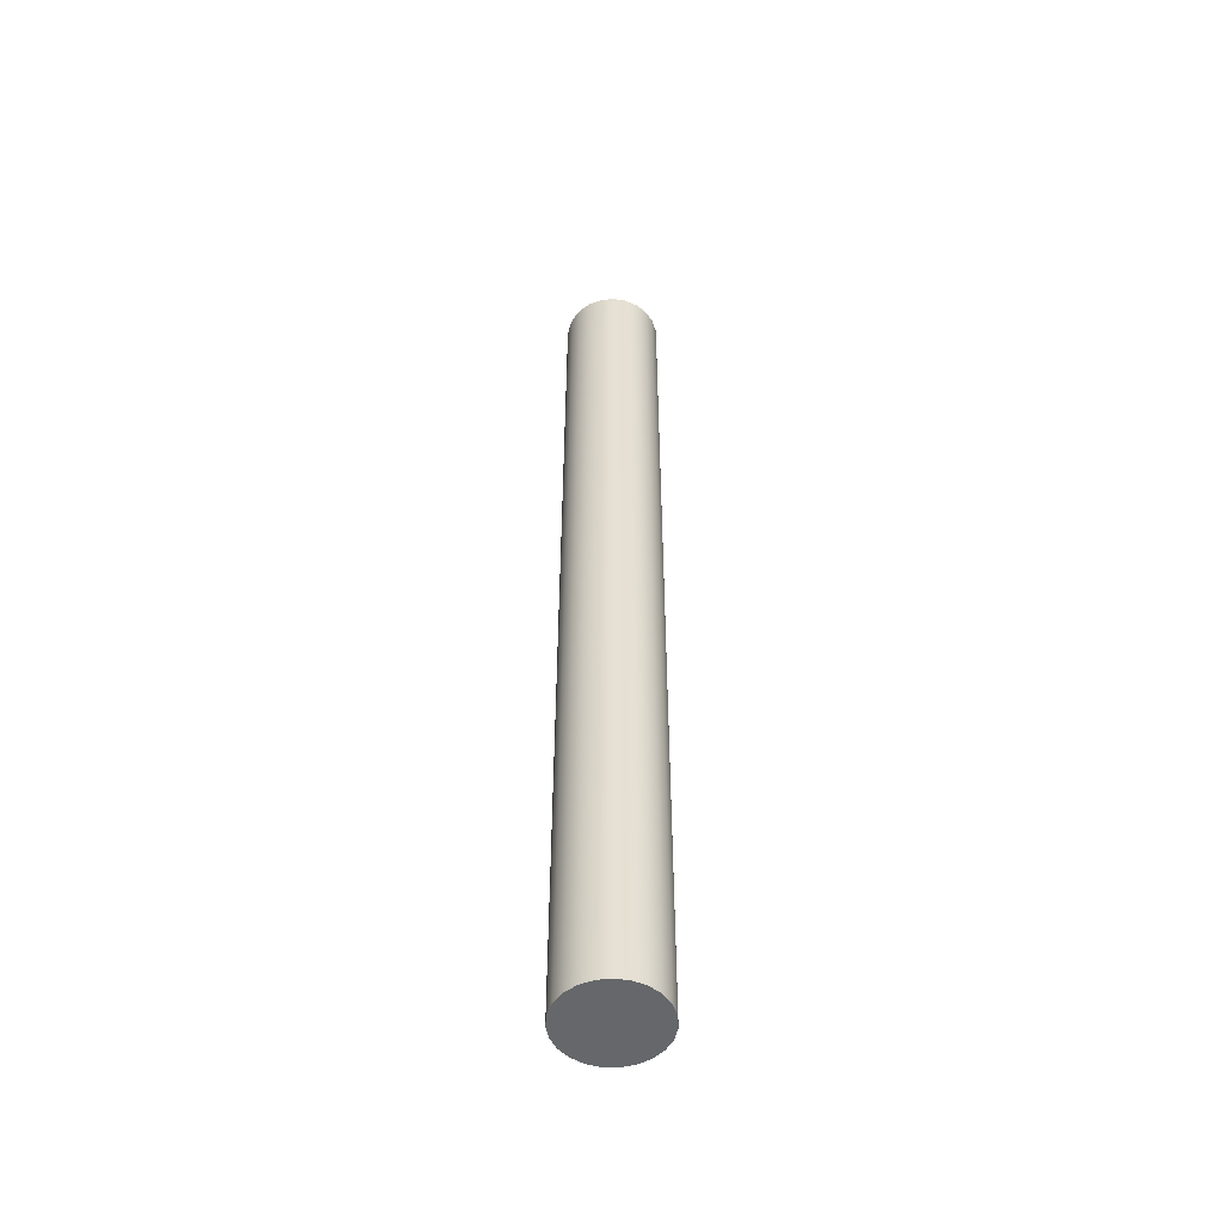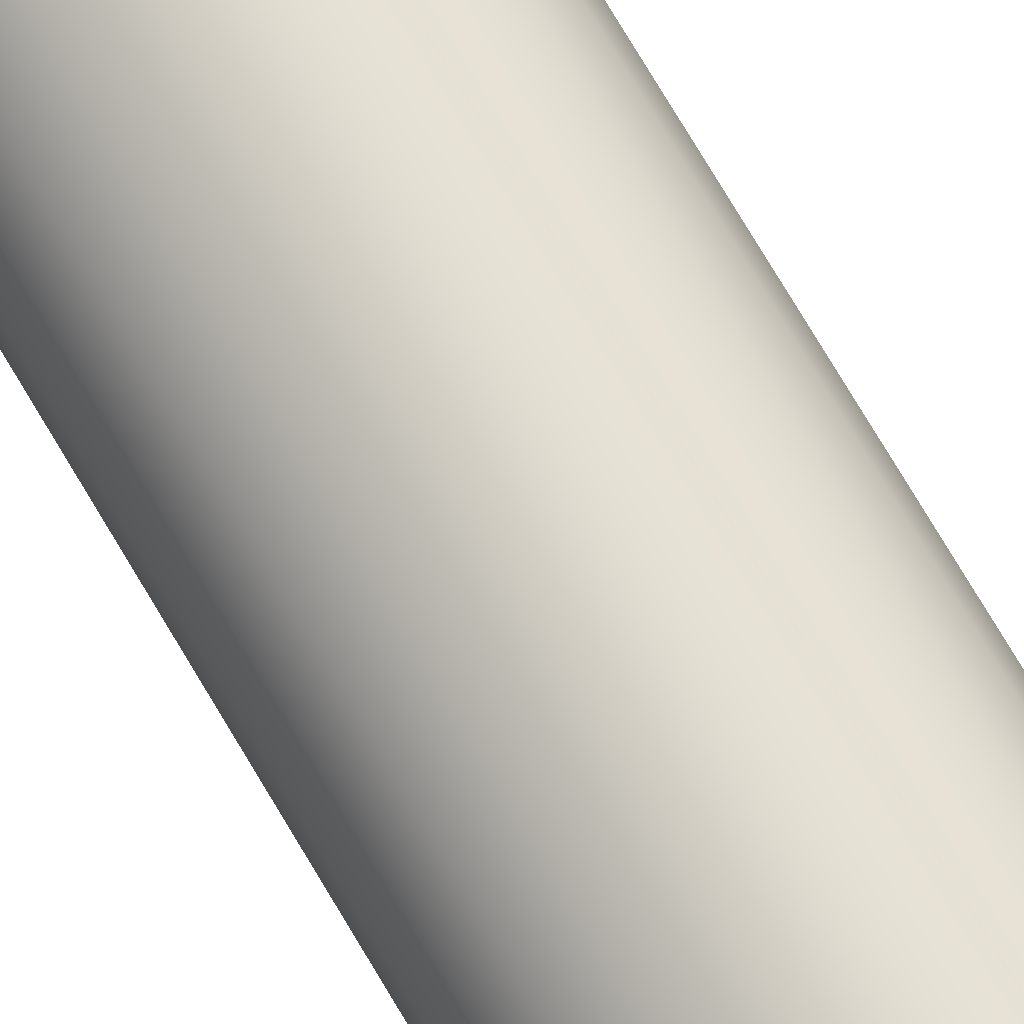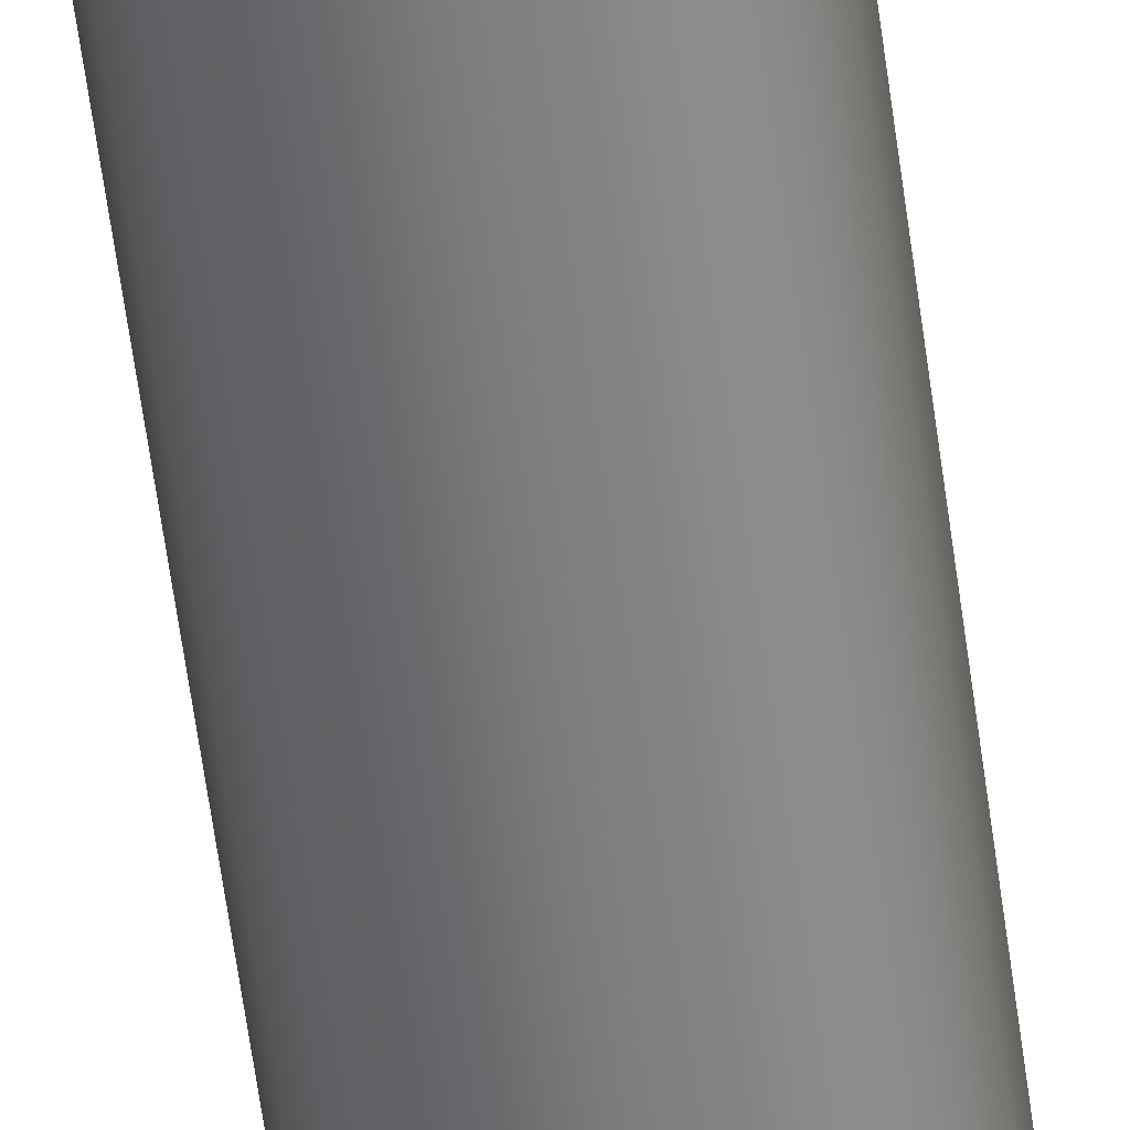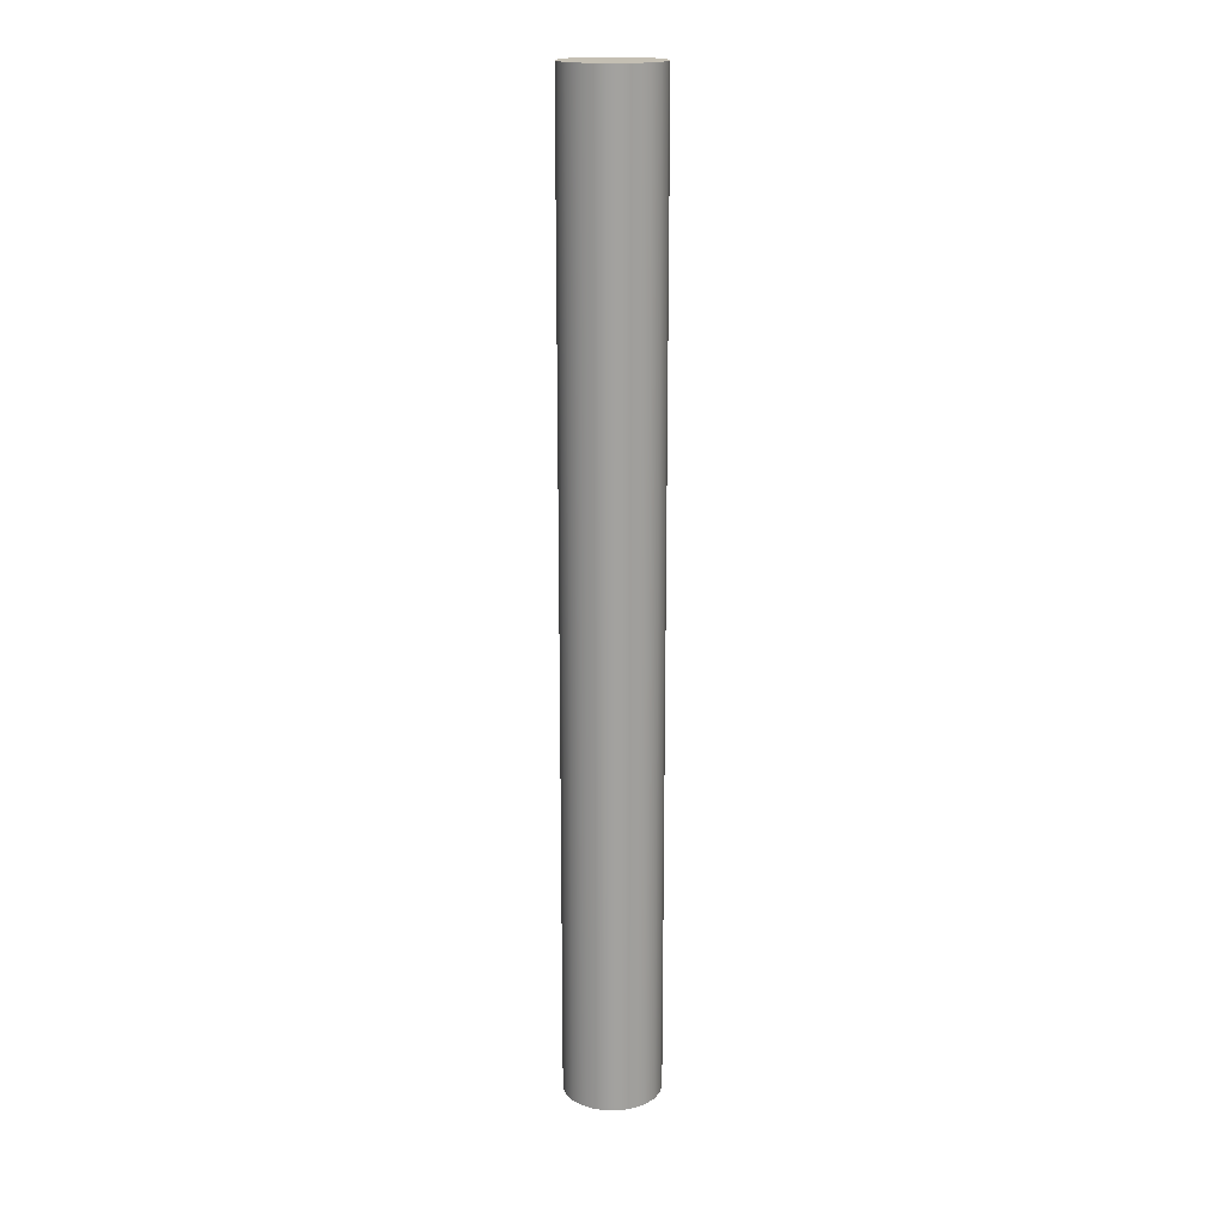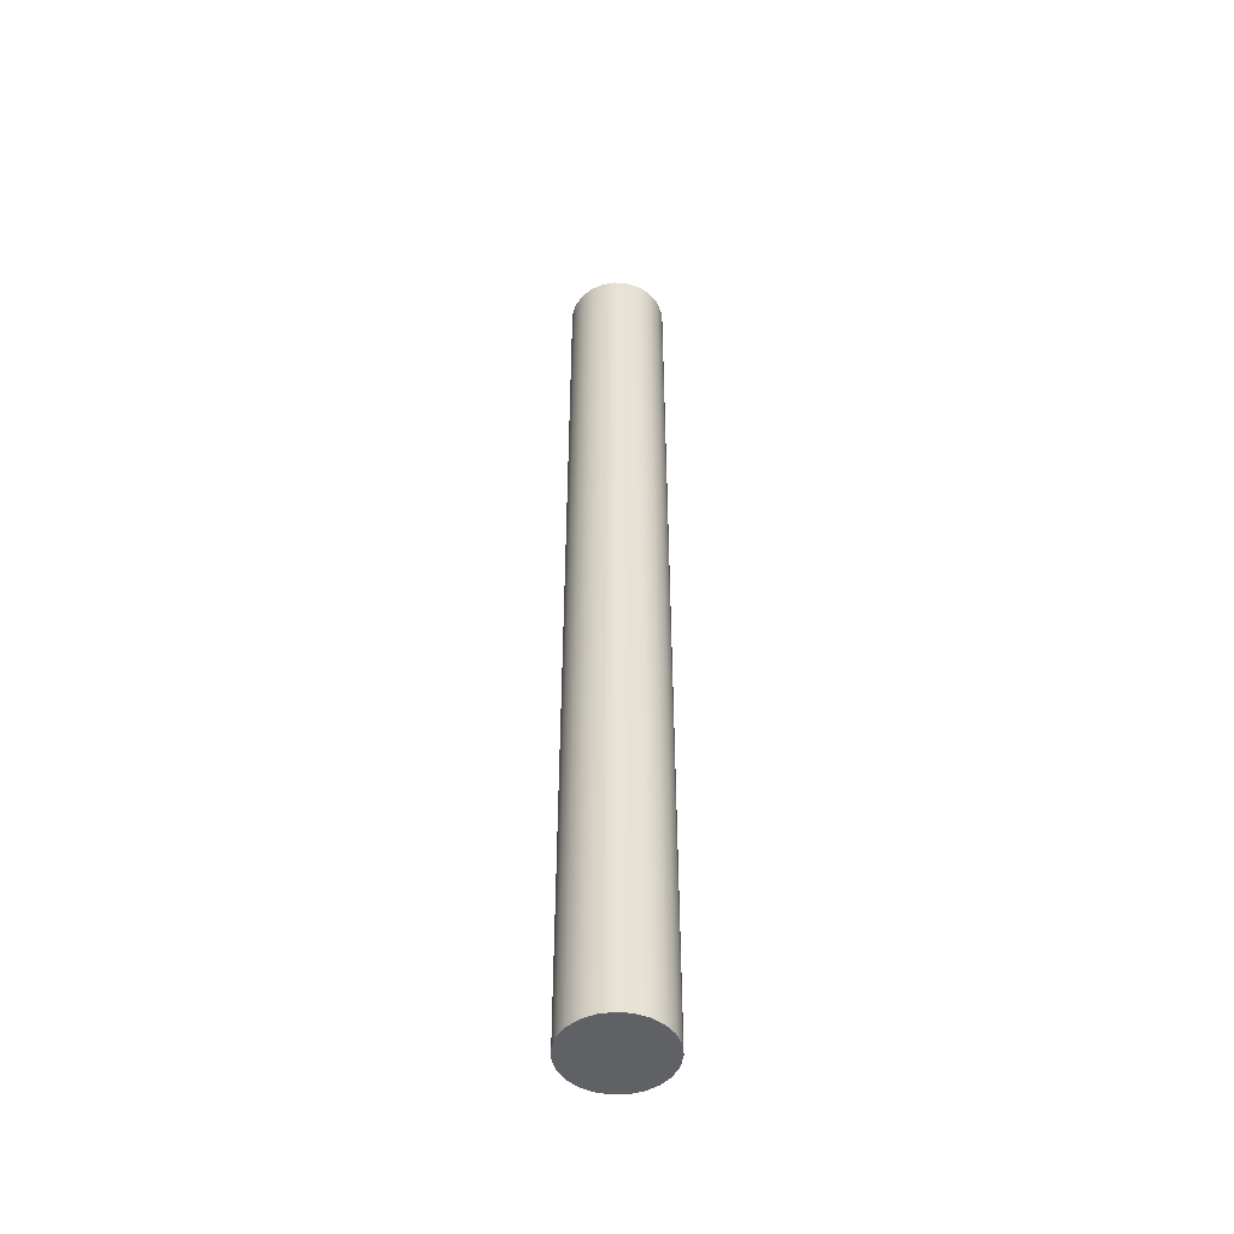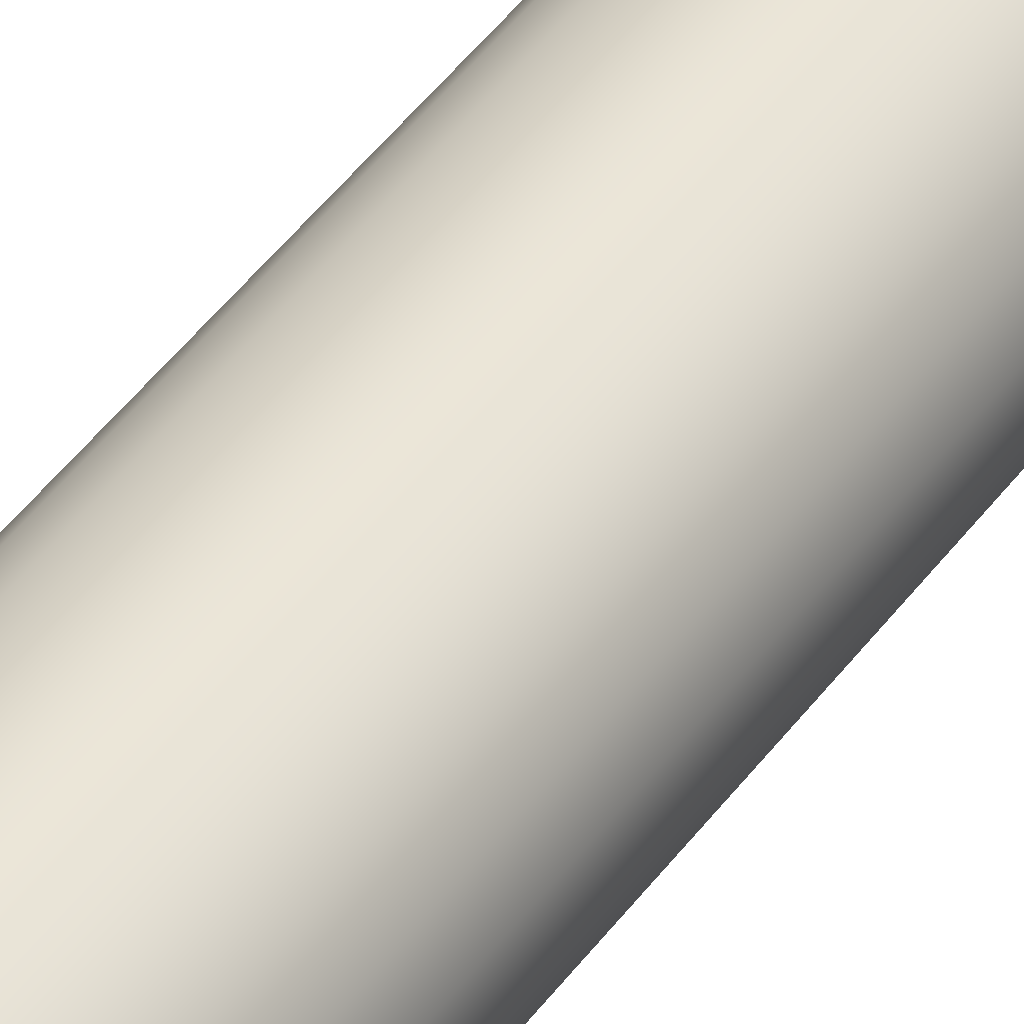
<metadata>
{"format":"obj","ext":"obj","renderer":"f3d","projection":"perspective","resolution":1024,"background":"white","views":[{"elev":-52.0,"azim":-99.1,"up":"+Z"},{"elev":69.9,"azim":-30.0,"up":"+Y"},{"elev":-58.6,"azim":7.5,"up":"+Y"},{"elev":17.9,"azim":64.0,"up":"+Z"},{"elev":-49.1,"azim":-126.8,"up":"+Z"},{"elev":40.0,"azim":-148.9,"up":"+Y"}]}
</metadata>
<code>
g Solid1
v -9.907 -1.362 0
v -9.907 -1.362 200
v -9.907 1.362 0
v -9.907 1.362 200
v -9.172 -3.984 0
v -9.172 -3.984 200
v -9.172 3.984 0
v -9.172 3.984 200
v -7.757 -6.311 0
v -7.757 -6.311 200
v -7.757 6.311 0
v -7.757 6.311 200
v -5.767 -8.17 0
v -5.767 -8.17 200
v -5.767 8.17 0
v -5.767 8.17 200
v -3.349 -9.423 0
v -3.349 -9.423 200
v -3.349 9.423 0
v -3.349 9.423 200
v -0.6824 -9.977 0
v -0.6824 -9.977 200
v -0.6824 9.977 0
v -0.6824 9.977 200
v 2.035 -9.791 0
v 2.035 -9.791 200
v 2.035 9.791 0
v 2.035 9.791 200
v 4.601 -8.879 0
v 4.601 -8.879 200
v 4.601 8.879 0
v 4.601 8.879 200
v 6.826 -7.308 0
v 6.826 -7.308 200
v 6.826 7.308 0
v 6.826 7.308 200
v 8.544 -5.196 0
v 8.544 -5.196 200
v 8.544 5.196 0
v 8.544 5.196 200
v 9.629 -2.698 0
v 9.629 -2.698 200
v 9.629 2.698 0
v 9.629 2.698 200
v 10 0 0
v 10 0 200
f 42 41 46
f 46 41 45
f 46 45 44
f 44 45 43
f 44 43 39
f 42 38 41
f 41 38 37
f 37 38 34
f 37 34 33
f 33 34 30
f 33 30 29
f 29 30 26
f 29 26 25
f 25 26 22
f 25 22 21
f 21 22 18
f 21 18 17
f 17 18 14
f 17 14 13
f 13 14 10
f 13 10 9
f 9 10 6
f 9 6 5
f 5 6 2
f 5 2 1
f 1 2 4
f 1 4 3
f 3 4 8
f 3 8 7
f 7 8 12
f 7 12 11
f 11 12 16
f 11 16 15
f 15 16 20
f 15 20 19
f 19 20 24
f 19 24 23
f 23 24 28
f 23 28 27
f 27 28 32
f 27 32 31
f 31 32 36
f 31 36 35
f 35 36 40
f 35 40 39
f 39 40 44
f 46 44 42
f 42 44 40
f 42 40 38
f 38 40 36
f 38 36 34
f 34 36 32
f 34 32 30
f 30 32 28
f 30 28 26
f 26 28 24
f 26 24 20
f 20 16 26
f 26 16 12
f 26 12 8
f 8 4 26
f 26 4 2
f 26 2 6
f 6 10 26
f 26 10 14
f 26 14 18
f 18 22 26
f 45 41 43
f 43 41 39
f 39 41 37
f 39 37 35
f 35 37 33
f 35 33 31
f 31 33 29
f 31 29 27
f 27 29 25
f 27 25 23
f 23 25 19
f 19 25 15
f 15 25 11
f 11 25 7
f 7 25 3
f 3 25 1
f 1 25 5
f 5 25 9
f 9 25 13
f 13 25 17
f 17 25 21

</code>
